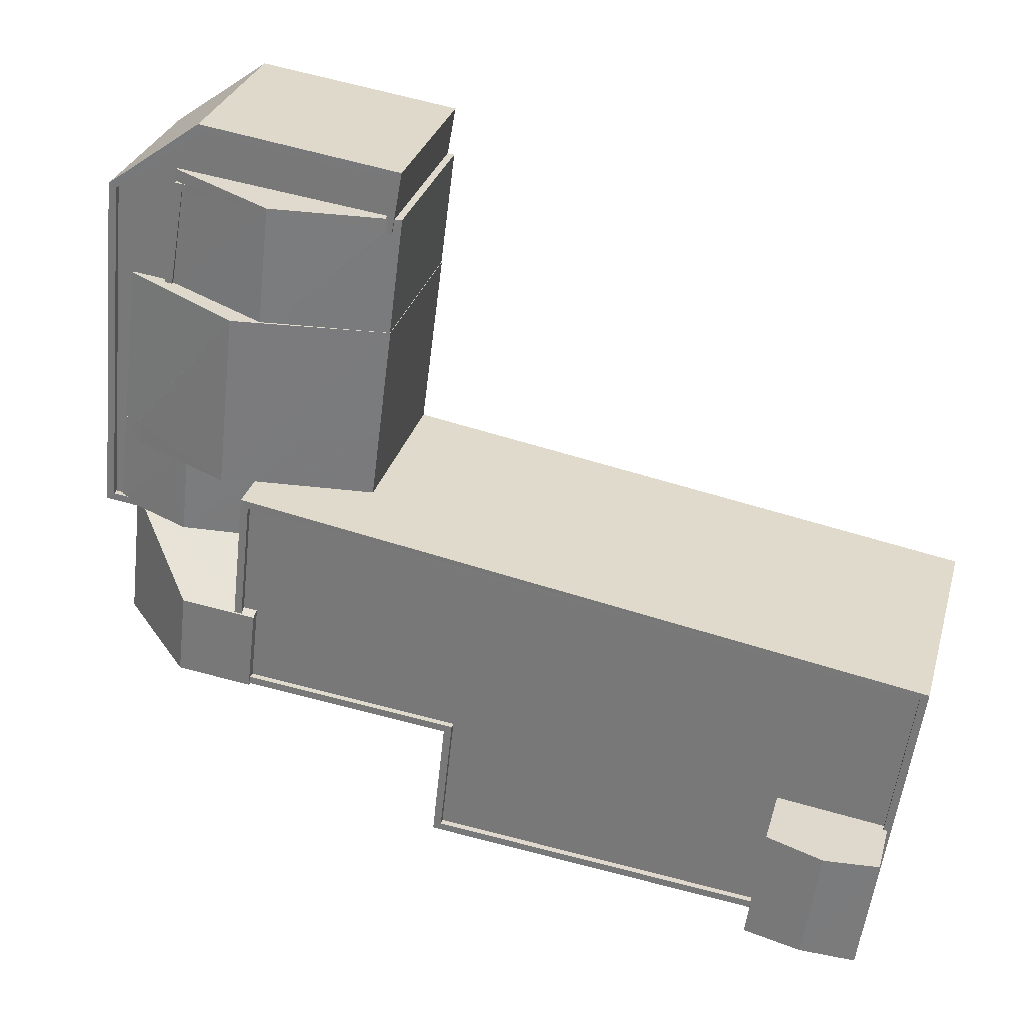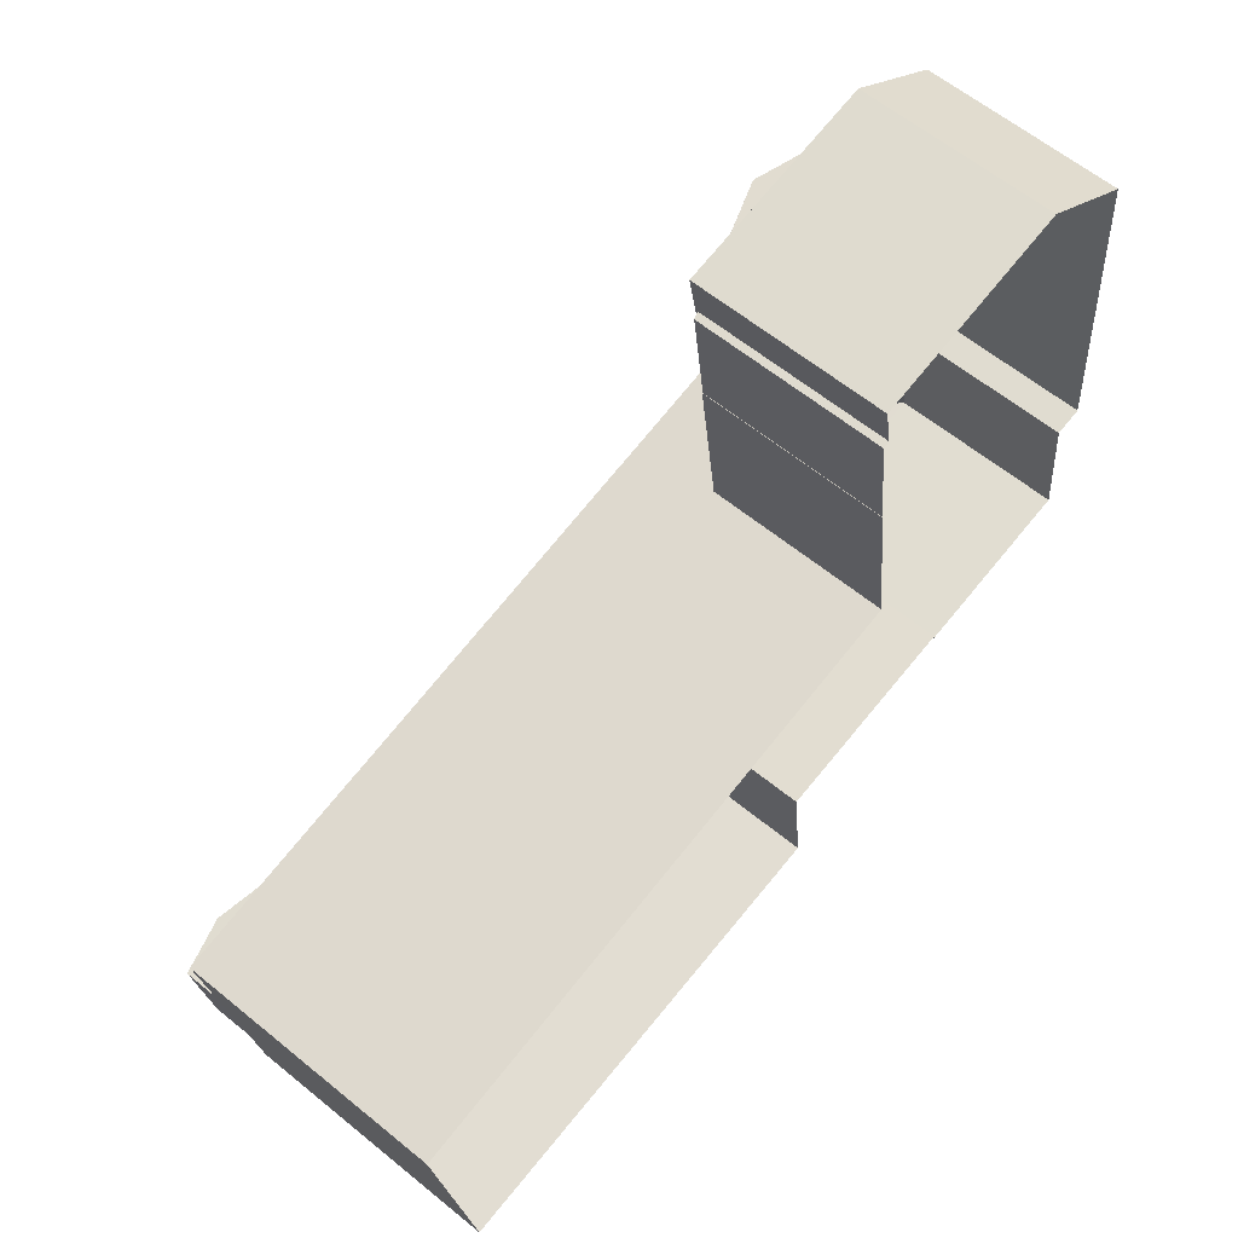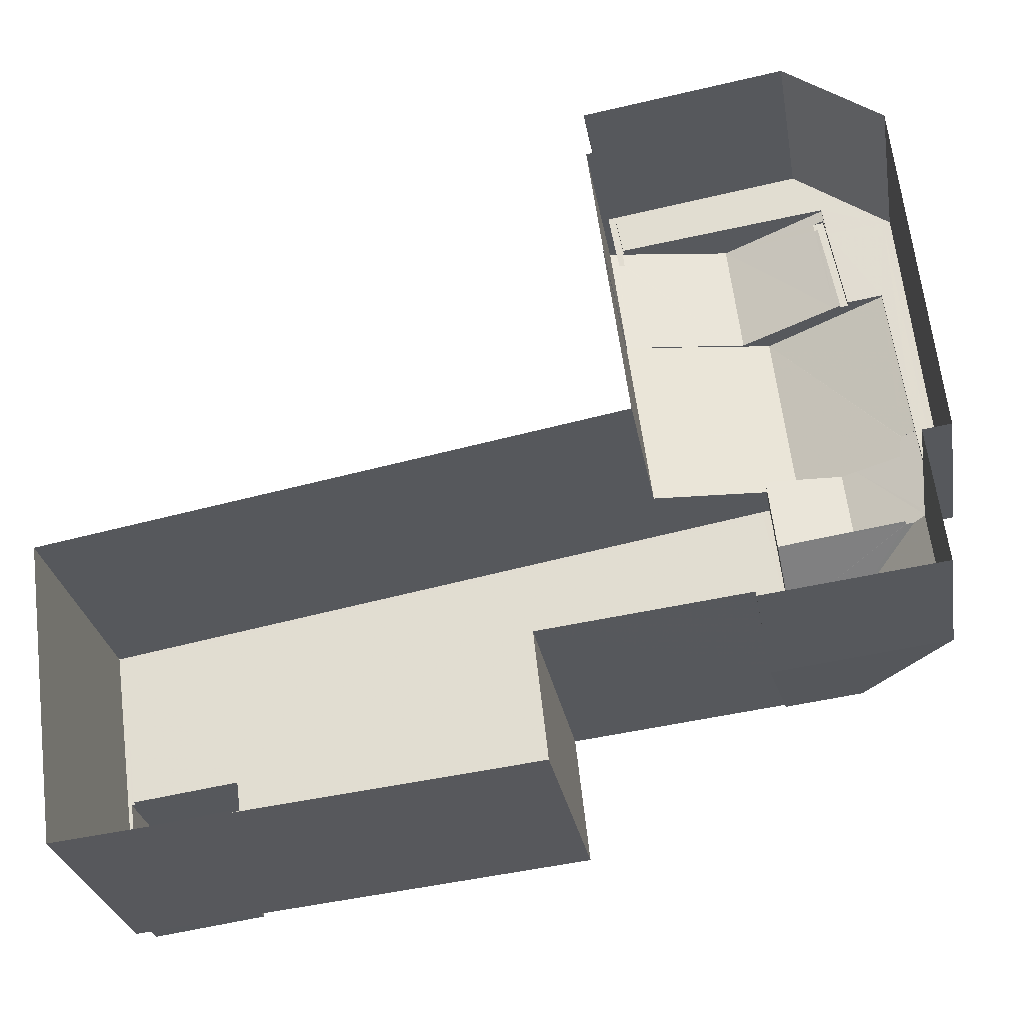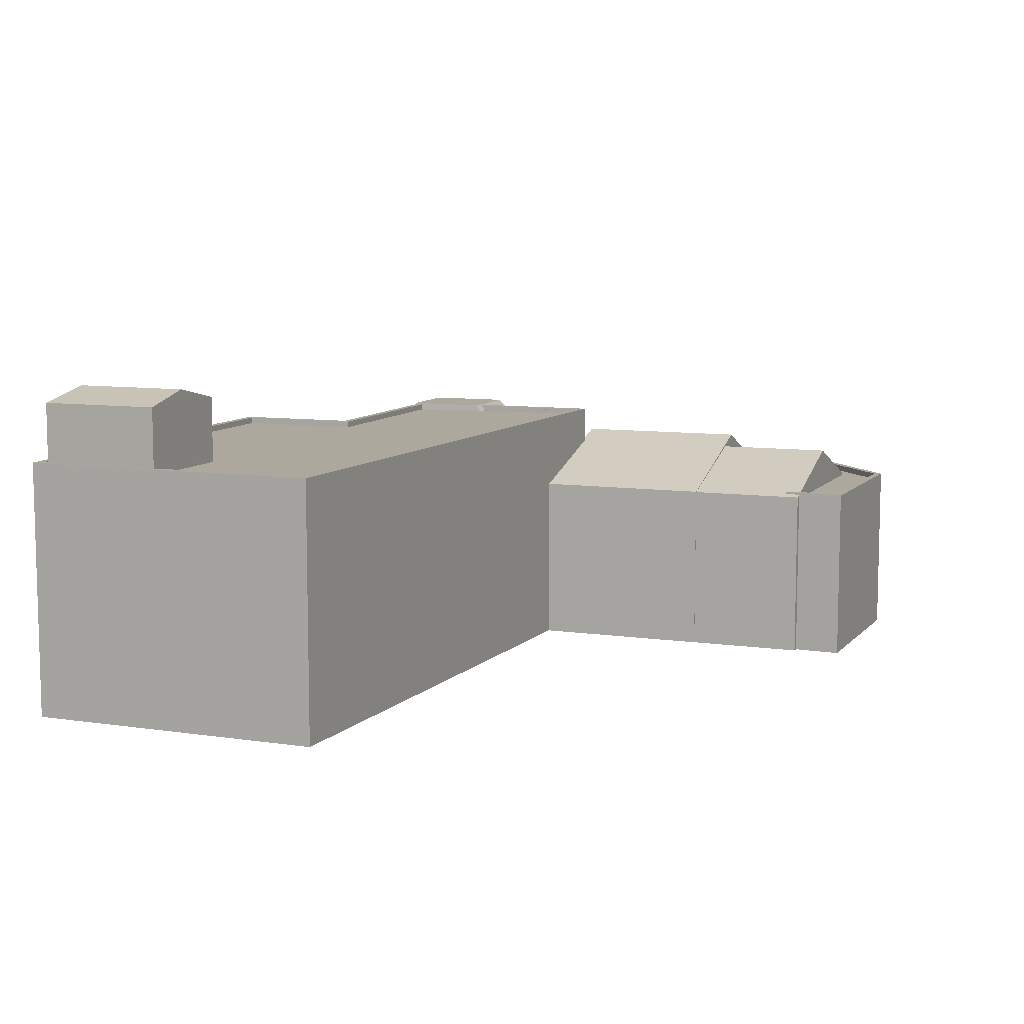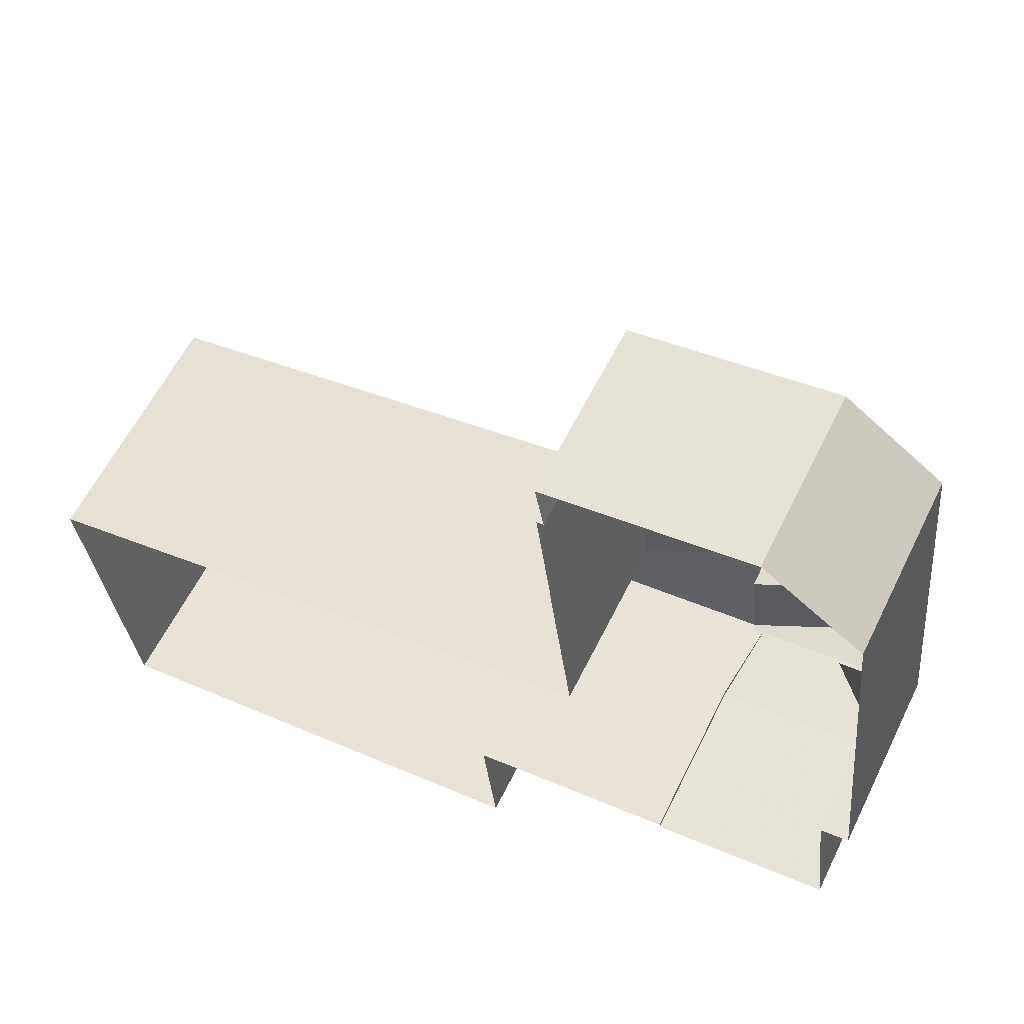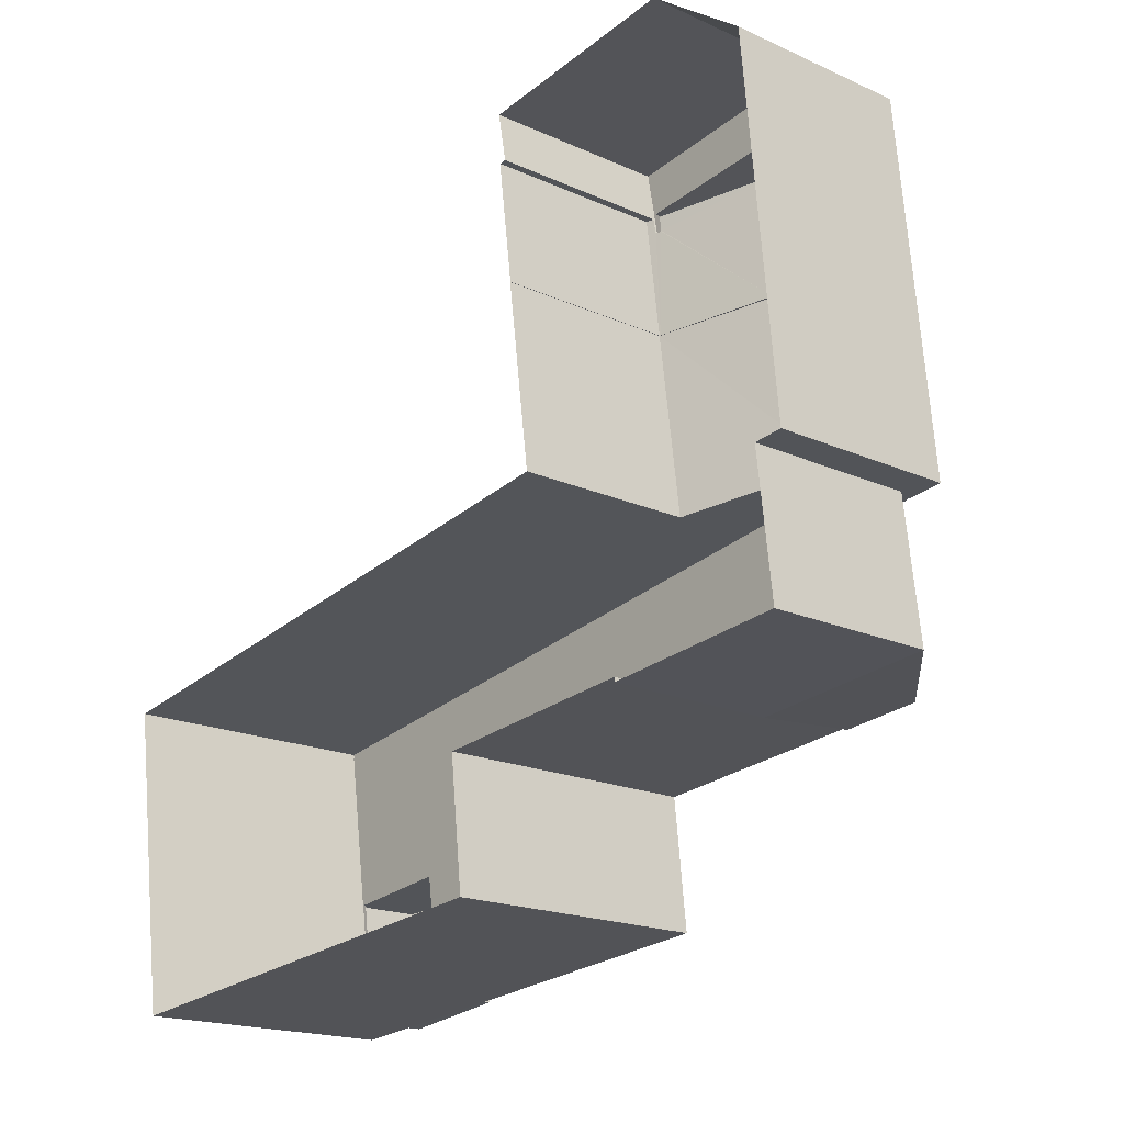
<metadata>
{"format":"obj","ext":"obj","renderer":"f3d","projection":"perspective","resolution":1024,"background":"white","views":[{"elev":29.6,"azim":14.8,"up":"+Y"},{"elev":61.6,"azim":129.7,"up":"+Y"},{"elev":-28.4,"azim":-170.2,"up":"+Y"},{"elev":8.7,"azim":104.4,"up":"+Z"},{"elev":59.3,"azim":-153.9,"up":"+Y"},{"elev":-18.1,"azim":-131.5,"up":"+Y"}]}
</metadata>
<code>
v -1.187e+04 -3.366e+04 32.43
v -1.187e+04 -3.367e+04 32.43
v -1.188e+04 -3.367e+04 32.43
v -1.189e+04 -3.364e+04 32.43
v -1.189e+04 -3.365e+04 32.43
v -1.189e+04 -3.364e+04 32.43
v -1.189e+04 -3.367e+04 32.43
v -1.189e+04 -3.365e+04 32.43
v -1.189e+04 -3.365e+04 32.43
v -1.19e+04 -3.365e+04 32.43
v -1.189e+04 -3.366e+04 32.43
v -1.189e+04 -3.365e+04 32.43
v -1.19e+04 -3.366e+04 32.43
v -1.19e+04 -3.366e+04 32.43
v -1.189e+04 -3.367e+04 32.43
v -1.19e+04 -3.366e+04 32.43
v -1.189e+04 -3.367e+04 32.43
v -1.19e+04 -3.366e+04 39.36
v -1.19e+04 -3.366e+04 38.94
v -1.19e+04 -3.366e+04 42.54
v -1.19e+04 -3.366e+04 38.94
v -1.19e+04 -3.366e+04 42.54
v -1.189e+04 -3.366e+04 42.25
v -1.189e+04 -3.366e+04 42.49
v -1.189e+04 -3.366e+04 42.54
v -1.19e+04 -3.366e+04 39.35
v -1.19e+04 -3.366e+04 39.37
v -1.189e+04 -3.366e+04 42.09
v -1.189e+04 -3.366e+04 42.49
v -1.189e+04 -3.366e+04 39.33
v -1.19e+04 -3.366e+04 39.25
v -1.189e+04 -3.366e+04 42.24
v -1.189e+04 -3.366e+04 42.24
v -1.189e+04 -3.367e+04 38.94
v -1.189e+04 -3.367e+04 42.49
v -1.189e+04 -3.367e+04 38.94
v -1.189e+04 -3.367e+04 42.54
v -1.189e+04 -3.367e+04 42.49
v -1.189e+04 -3.366e+04 42.24
v -1.189e+04 -3.366e+04 42.3
v -1.189e+04 -3.366e+04 42.49
v -1.189e+04 -3.366e+04 42.24
v -1.19e+04 -3.366e+04 39.55
v -1.19e+04 -3.366e+04 39.55
v -1.19e+04 -3.366e+04 39.55
v -1.19e+04 -3.366e+04 39.55
v -1.189e+04 -3.365e+04 39.55
v -1.189e+04 -3.364e+04 39.55
v -1.189e+04 -3.365e+04 39.55
v -1.189e+04 -3.365e+04 39.55
v -1.189e+04 -3.365e+04 39.55
v -1.19e+04 -3.366e+04 39.55
v -1.19e+04 -3.365e+04 39.55
v -1.189e+04 -3.364e+04 39.55
v -1.189e+04 -3.364e+04 39.55
v -1.19e+04 -3.365e+04 39.55
v -1.189e+04 -3.364e+04 39.55
v -1.19e+04 -3.366e+04 39.55
v -1.189e+04 -3.365e+04 39.55
v -1.19e+04 -3.365e+04 39.3
v -1.19e+04 -3.366e+04 39.3
v -1.19e+04 -3.366e+04 39.3
v -1.19e+04 -3.364e+04 39.3
v -1.189e+04 -3.364e+04 39.3
v -1.19e+04 -3.366e+04 39.3
v -1.189e+04 -3.365e+04 39.3
v -1.189e+04 -3.364e+04 39.3
v -1.19e+04 -3.365e+04 39.3
v -1.19e+04 -3.365e+04 39.3
v -1.19e+04 -3.365e+04 39.3
v -1.19e+04 -3.365e+04 39.55
v -1.19e+04 -3.365e+04 39.55
v -1.19e+04 -3.364e+04 39.55
v -1.19e+04 -3.364e+04 39.55
v -1.19e+04 -3.365e+04 39.55
v -1.19e+04 -3.365e+04 39.55
v -1.189e+04 -3.367e+04 42.24
v -1.187e+04 -3.367e+04 42.24
v -1.187e+04 -3.367e+04 42.24
v -1.188e+04 -3.367e+04 42.24
v -1.187e+04 -3.367e+04 42.24
v -1.187e+04 -3.367e+04 42.24
v -1.187e+04 -3.366e+04 42.24
v -1.189e+04 -3.366e+04 42.24
v -1.187e+04 -3.367e+04 42.24
v -1.189e+04 -3.367e+04 42.49
v -1.187e+04 -3.367e+04 42.49
v -1.189e+04 -3.367e+04 42.49
v -1.187e+04 -3.366e+04 42.49
v -1.187e+04 -3.367e+04 42.49
v -1.188e+04 -3.367e+04 42.49
v -1.189e+04 -3.366e+04 42.49
v -1.189e+04 -3.366e+04 42.49
v -1.188e+04 -3.367e+04 42.49
v -1.187e+04 -3.366e+04 42.49
v -1.187e+04 -3.367e+04 42.49
v -1.187e+04 -3.367e+04 42.49
v -1.187e+04 -3.367e+04 42.49
v -1.187e+04 -3.367e+04 42.49
v -1.187e+04 -3.367e+04 44.82
v -1.187e+04 -3.367e+04 45.32
v -1.187e+04 -3.367e+04 44.82
v -1.187e+04 -3.367e+04 45.32
v -1.187e+04 -3.367e+04 44.82
v -1.187e+04 -3.367e+04 44.82
v -1.19e+04 -3.366e+04 39.72
v -1.19e+04 -3.366e+04 39.41
v -1.19e+04 -3.366e+04 39.48
v -1.19e+04 -3.366e+04 40.39
v -1.19e+04 -3.366e+04 39.41
v -1.19e+04 -3.366e+04 39.63
v -1.19e+04 -3.366e+04 40.61
v -1.19e+04 -3.366e+04 40.61
v -1.189e+04 -3.366e+04 39.67
v -1.189e+04 -3.366e+04 39.61
v -1.189e+04 -3.366e+04 39.62
v -1.189e+04 -3.366e+04 39.41
v -1.19e+04 -3.366e+04 39.41
v -1.189e+04 -3.365e+04 41.39
v -1.19e+04 -3.366e+04 39.62
v -1.189e+04 -3.366e+04 41.39
v -1.19e+04 -3.366e+04 39.39
v -1.19e+04 -3.366e+04 39.41
v -1.19e+04 -3.365e+04 39.39
v -1.189e+04 -3.366e+04 40.95
v -1.189e+04 -3.366e+04 40.95
v -1.189e+04 -3.366e+04 39.39
v -1.189e+04 -3.365e+04 39.39
v -1.19e+04 -3.365e+04 39.5
v -1.19e+04 -3.365e+04 39.43
v -1.19e+04 -3.365e+04 39.52
v -1.19e+04 -3.365e+04 39.38
v -1.19e+04 -3.364e+04 39.39
v -1.19e+04 -3.364e+04 39.38
v -1.189e+04 -3.364e+04 40.94
v -1.189e+04 -3.365e+04 40.94
v -1.189e+04 -3.365e+04 40.8
v -1.189e+04 -3.365e+04 39.38
v -1.189e+04 -3.365e+04 39.38
v -1.189e+04 -3.365e+04 39.48
v -1.189e+04 -3.365e+04 39.39
v -1.189e+04 -3.365e+04 39.47
v -1.189e+04 -3.365e+04 39.47
v -1.189e+04 -3.365e+04 39.38
v -1.189e+04 -3.365e+04 39.38
v -1.19e+04 -3.365e+04 39.39
f 1 2 3
f 4 5 6
f 3 2 7
f 5 8 9
f 9 10 6
f 1 3 11
f 12 11 9
f 10 13 14
f 15 16 17
f 13 17 16
f 3 17 11
f 9 6 5
f 9 13 10
f 9 11 13
f 13 11 17
f 18 19 20
f 18 21 19
f 22 20 19
f 23 24 25
f 26 27 28
f 29 28 20
f 29 20 25
f 24 29 25
f 20 27 18
f 28 27 20
f 26 30 31
f 26 28 30
f 23 25 32
f 33 23 32
f 34 35 36
f 36 35 37
f 35 38 37
f 32 25 39
f 40 39 41
f 41 25 37
f 41 37 38
f 39 25 41
f 40 42 39
f 20 37 25
f 20 22 37
f 43 44 45
f 46 44 43
f 47 48 49
f 50 47 51
f 46 52 53
f 54 48 55
f 56 55 53
f 56 57 55
f 52 56 53
f 52 43 58
f 59 49 54
f 57 54 55
f 51 47 49
f 46 43 52
f 49 48 54
f 60 61 62
f 60 63 64
f 65 62 61
f 64 66 67
f 68 69 70
f 60 62 68
f 63 66 64
f 60 70 63
f 68 70 60
f 71 72 73
f 73 72 74
f 71 75 72
f 74 72 76
f 77 78 79
f 42 80 39
f 77 79 80
f 81 82 83
f 84 80 83
f 33 32 84
f 79 78 85
f 39 80 32
f 80 79 81
f 80 81 83
f 84 32 80
f 86 87 88
f 87 89 90
f 86 88 91
f 38 35 91
f 92 89 93
f 29 92 93
f 41 38 91
f 24 92 29
f 41 91 94
f 95 89 92
f 96 90 95
f 97 98 99
f 91 88 94
f 98 87 90
f 88 87 97
f 90 89 95
f 87 98 97
f 100 101 102
f 103 101 100
f 101 103 104
f 104 103 105
f 101 104 102
f 106 107 108
f 108 109 106
f 106 110 107
f 111 110 106
f 108 58 109
f 109 112 113
f 58 43 112
f 109 58 112
f 114 115 116
f 114 112 115
f 113 112 114
f 115 112 117
f 112 43 45
f 117 112 118
f 112 45 118
f 111 119 120
f 106 121 111
f 121 119 111
f 122 123 124
f 124 120 119
f 124 123 120
f 125 121 126
f 127 128 125
f 128 121 125
f 121 128 119
f 126 114 116
f 109 121 106
f 121 114 126
f 113 121 109
f 113 114 121
f 129 130 131
f 132 133 134
f 74 135 134
f 76 131 135
f 133 74 134
f 76 135 74
f 129 131 76
f 135 131 136
f 137 51 135
f 137 135 136
f 51 49 135
f 138 139 140
f 138 140 141
f 50 137 141
f 139 142 140
f 51 137 50
f 140 50 141
f 139 143 142
f 34 36 15
f 17 34 15
f 15 19 16
f 15 36 19
f 13 16 19
f 21 13 19
f 19 36 22
f 36 37 22
f 21 14 13
f 14 21 46
f 27 44 18
f 44 46 18
f 46 21 18
f 46 53 10
f 14 46 10
f 53 55 6
f 10 53 6
f 55 4 6
f 55 48 4
f 4 144 5
f 140 142 47
f 48 144 4
f 143 48 47
f 142 143 47
f 143 144 48
f 50 140 47
f 31 118 26
f 26 118 27
f 27 118 44
f 118 45 44
f 61 107 65
f 108 52 58
f 52 107 61
f 108 107 52
f 60 52 61
f 60 56 52
f 64 56 60
f 64 57 56
f 57 64 67
f 54 57 67
f 66 145 67
f 67 145 54
f 145 59 54
f 71 73 132
f 71 132 146
f 73 133 132
f 146 132 69
f 69 132 70
f 133 73 74
f 129 76 72
f 129 72 75
f 130 129 75
f 91 34 3
f 3 34 17
f 35 34 91
f 1 11 127
f 1 127 89
f 127 93 89
f 127 125 93
f 87 2 1
f 89 87 1
f 86 7 2
f 87 86 2
f 86 3 7
f 86 91 3
f 126 93 125
f 115 126 116
f 28 29 93
f 30 28 117
f 28 115 117
f 115 93 126
f 93 115 28
f 24 23 92
f 33 84 92
f 23 33 92
f 95 84 83
f 95 92 84
f 85 78 97
f 99 85 97
f 96 95 83
f 82 96 83
f 88 97 78
f 77 88 78
f 88 77 80
f 94 88 80
f 42 40 94
f 42 94 80
f 40 41 94
f 79 99 104
f 104 99 102
f 79 85 99
f 102 99 98
f 103 100 105
f 81 104 105
f 81 79 104
f 82 81 96
f 90 96 100
f 100 96 105
f 96 81 105
f 102 98 90
f 100 102 90
f 110 120 123
f 110 111 120
f 118 30 117
f 118 31 30
f 62 65 122
f 122 107 110
f 122 65 107
f 123 122 110
f 124 71 146
f 124 119 71
f 137 128 141
f 137 119 128
f 130 75 131
f 71 119 75
f 136 119 137
f 131 119 136
f 75 119 131
f 127 11 12
f 128 127 12
f 9 138 12
f 12 138 128
f 138 141 128
f 68 122 124
f 68 62 122
f 146 68 124
f 146 69 68
f 144 143 139
f 49 59 135
f 145 134 135
f 59 145 135
f 138 8 139
f 138 9 8
f 8 144 139
f 8 5 144
f 63 132 134
f 63 70 132
f 66 63 134
f 145 66 134

</code>
